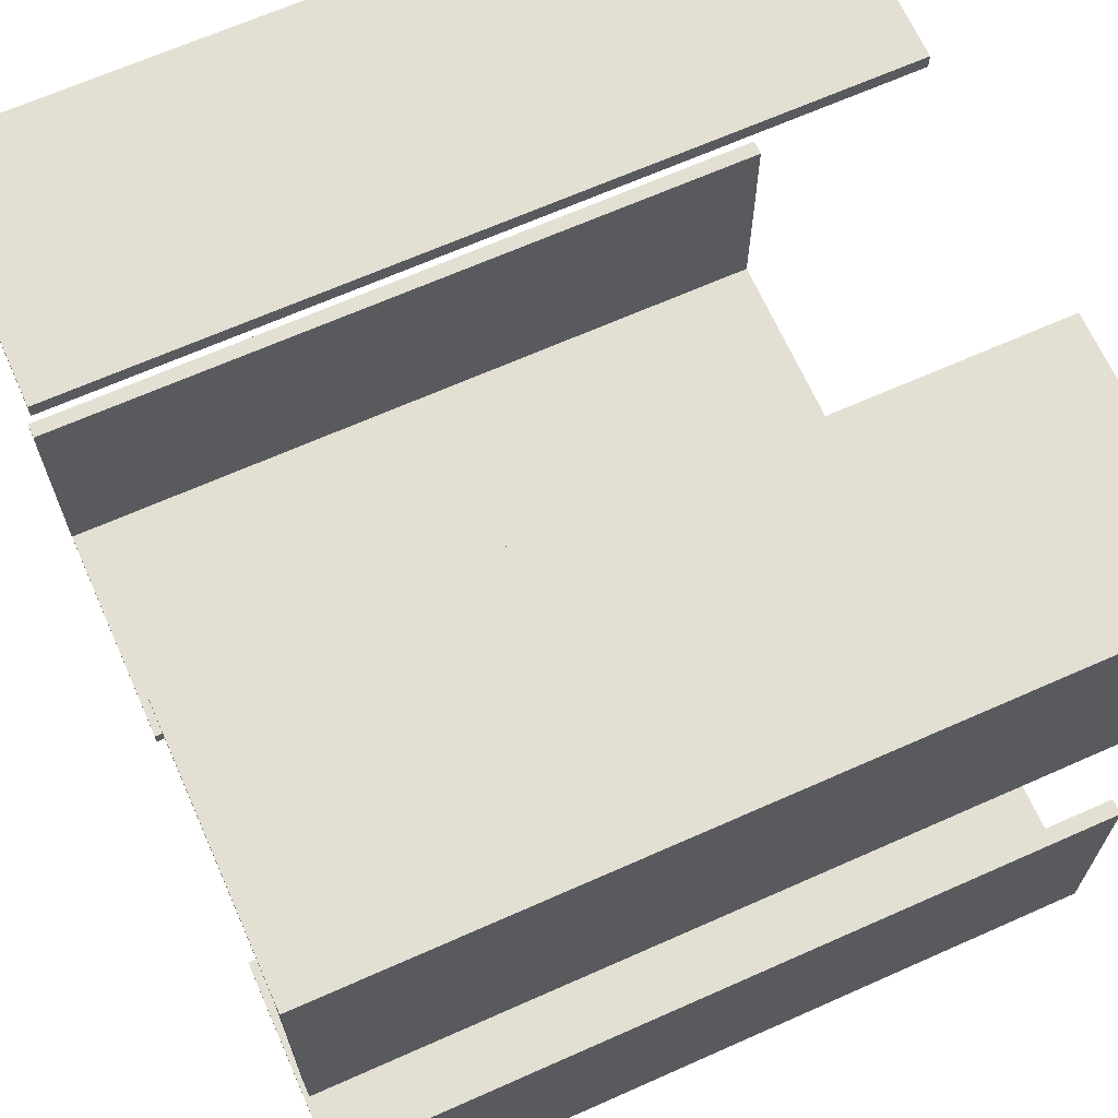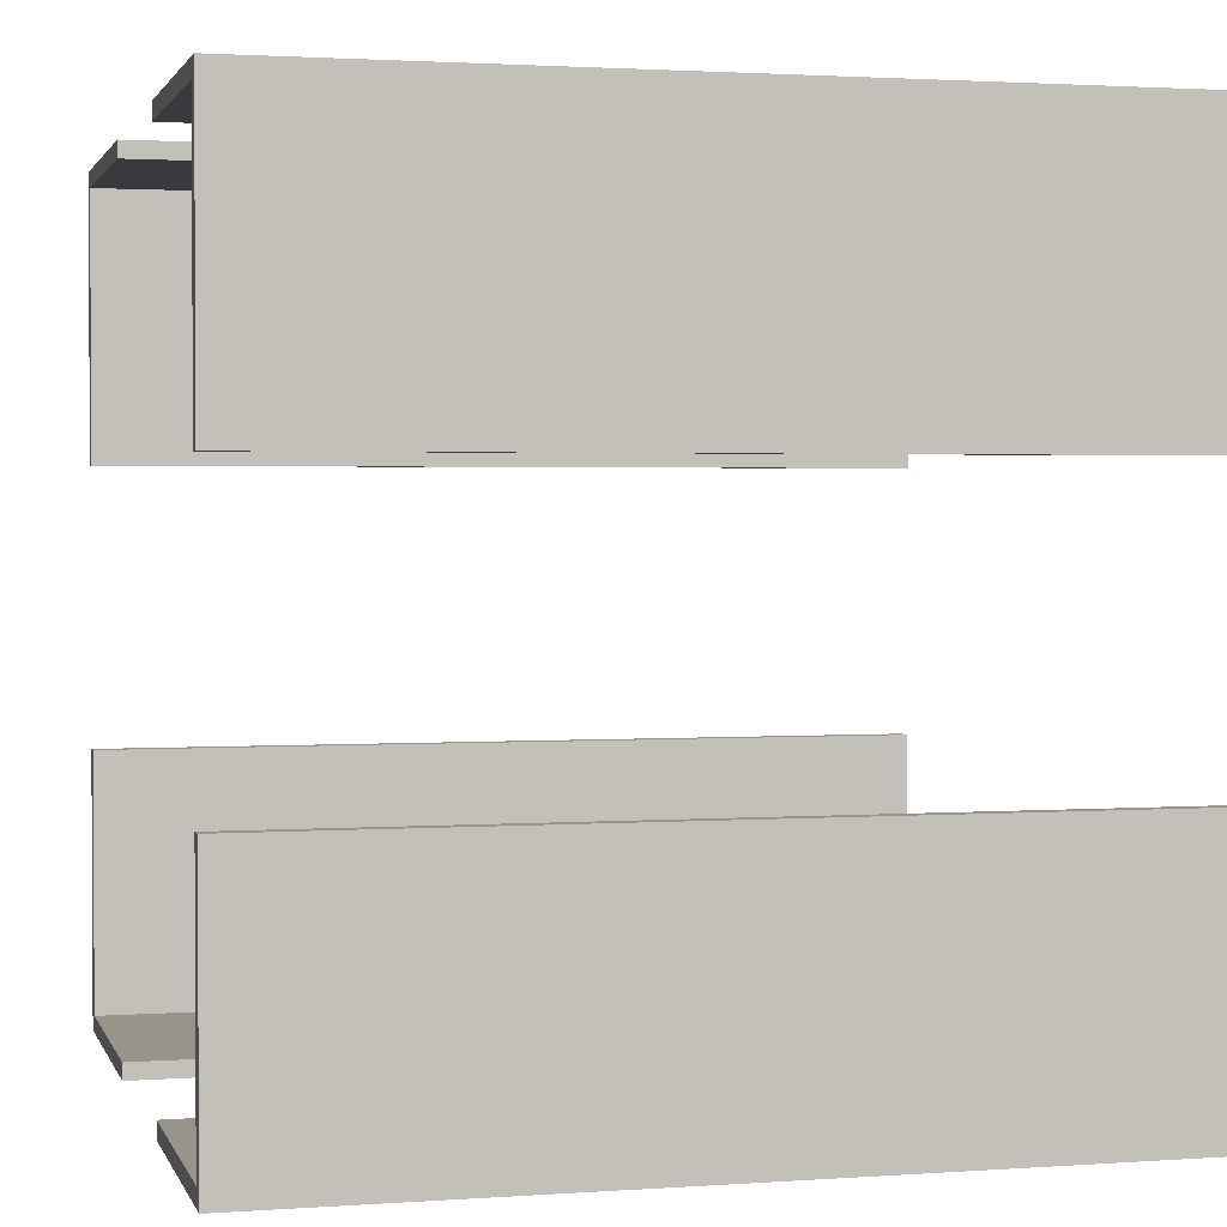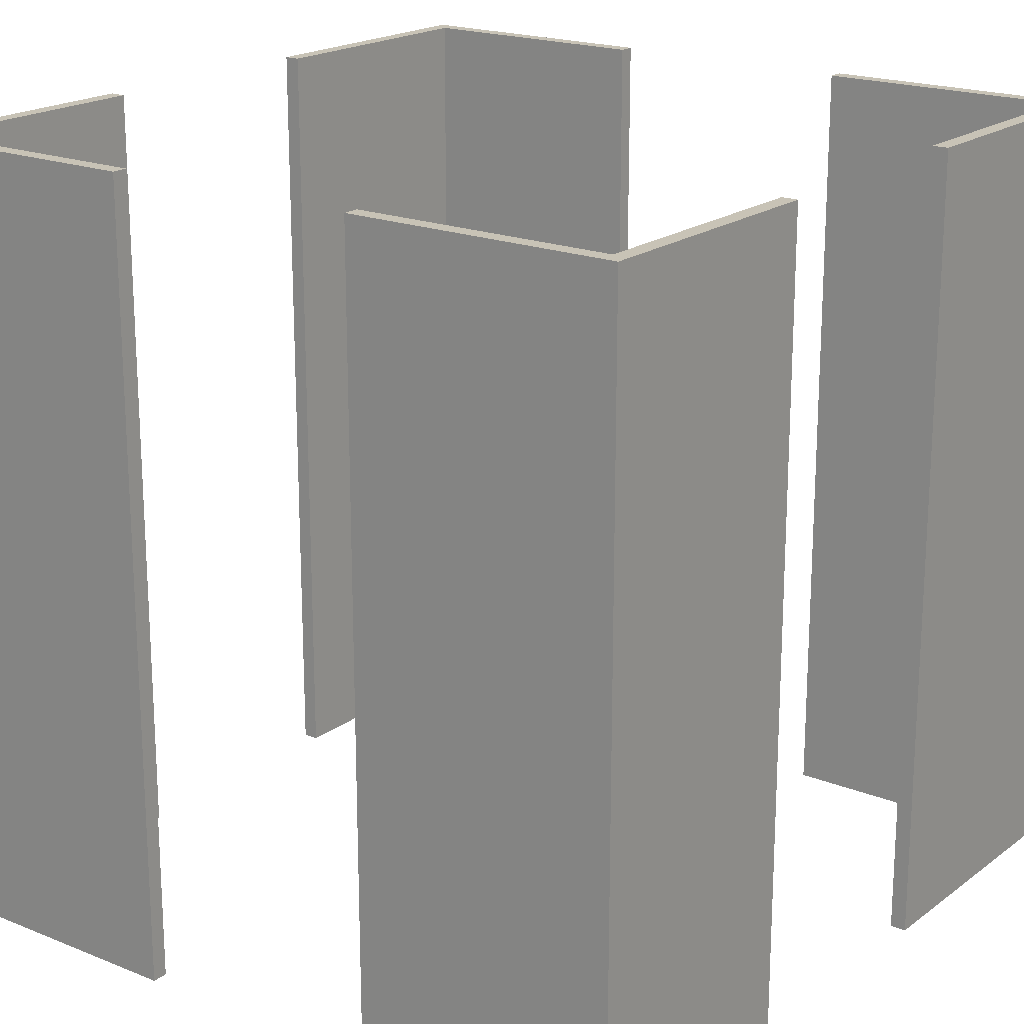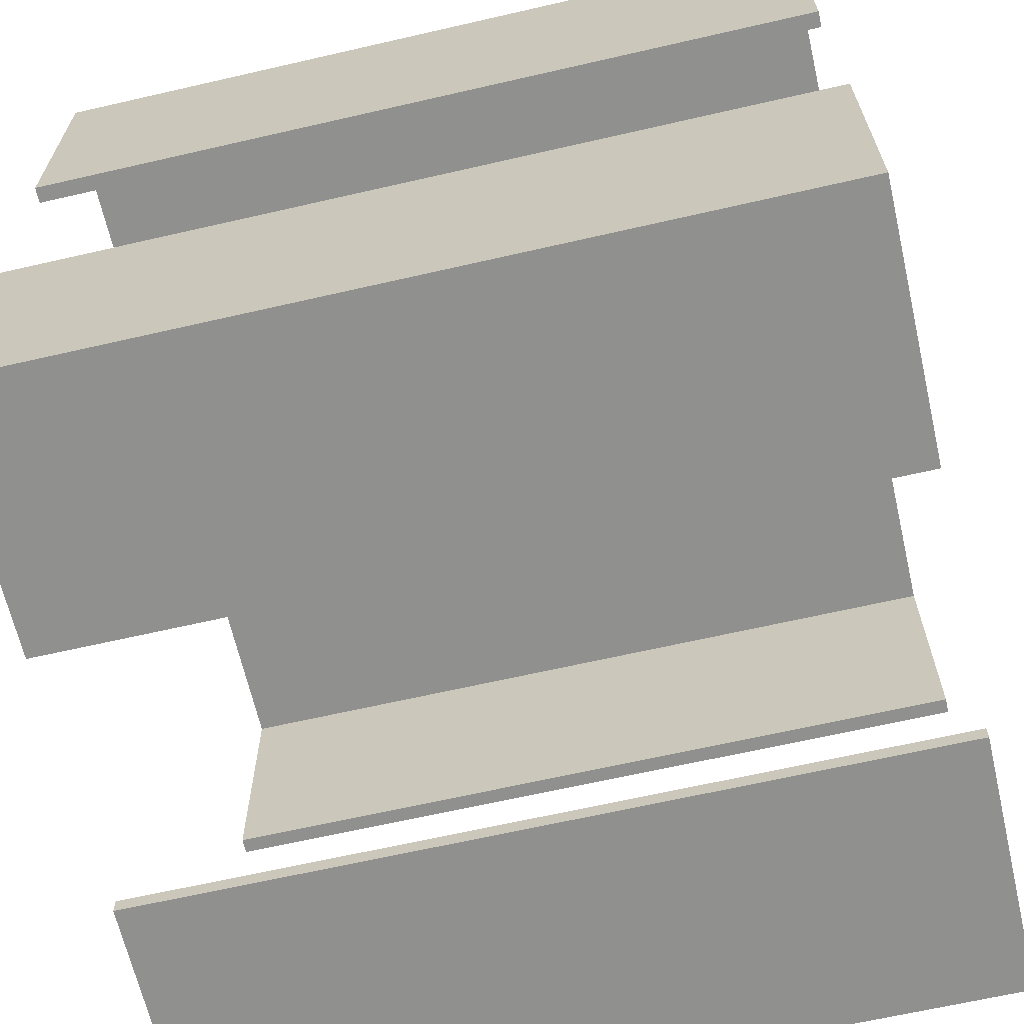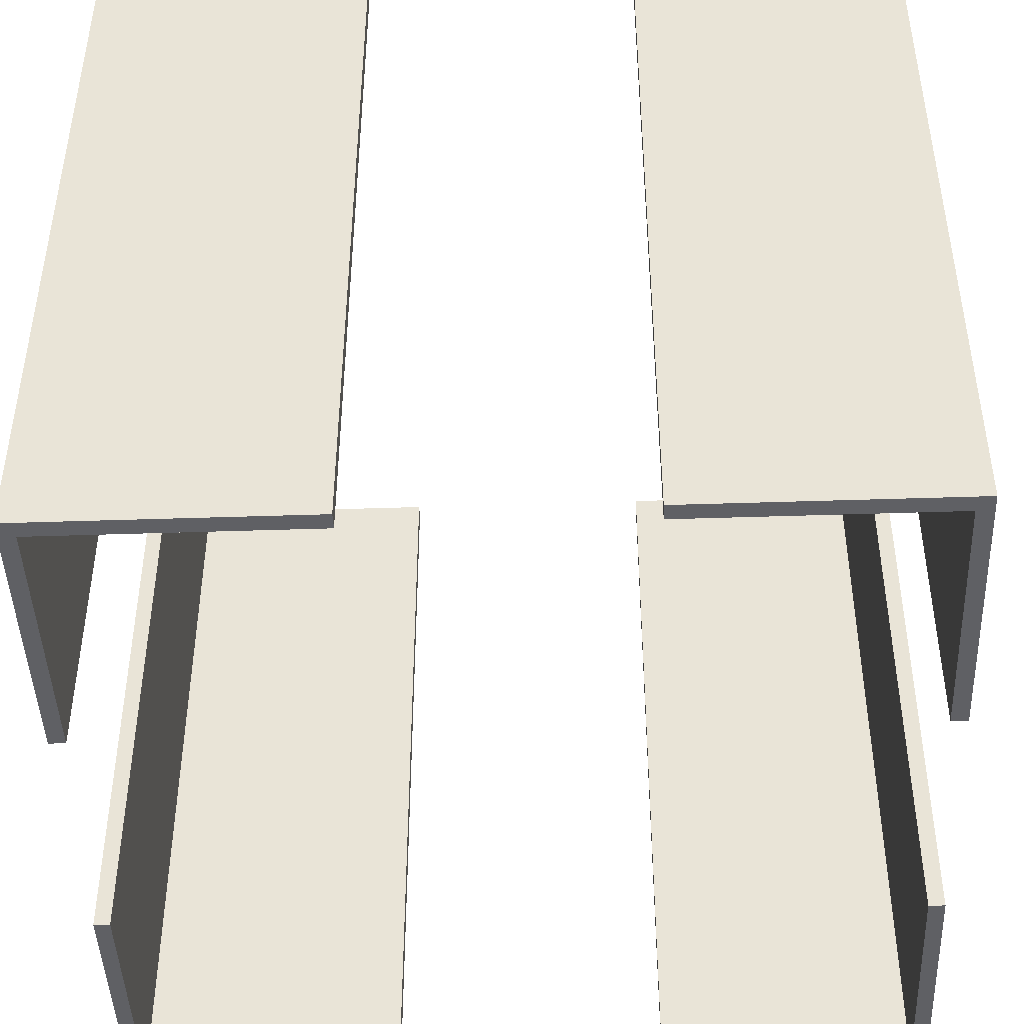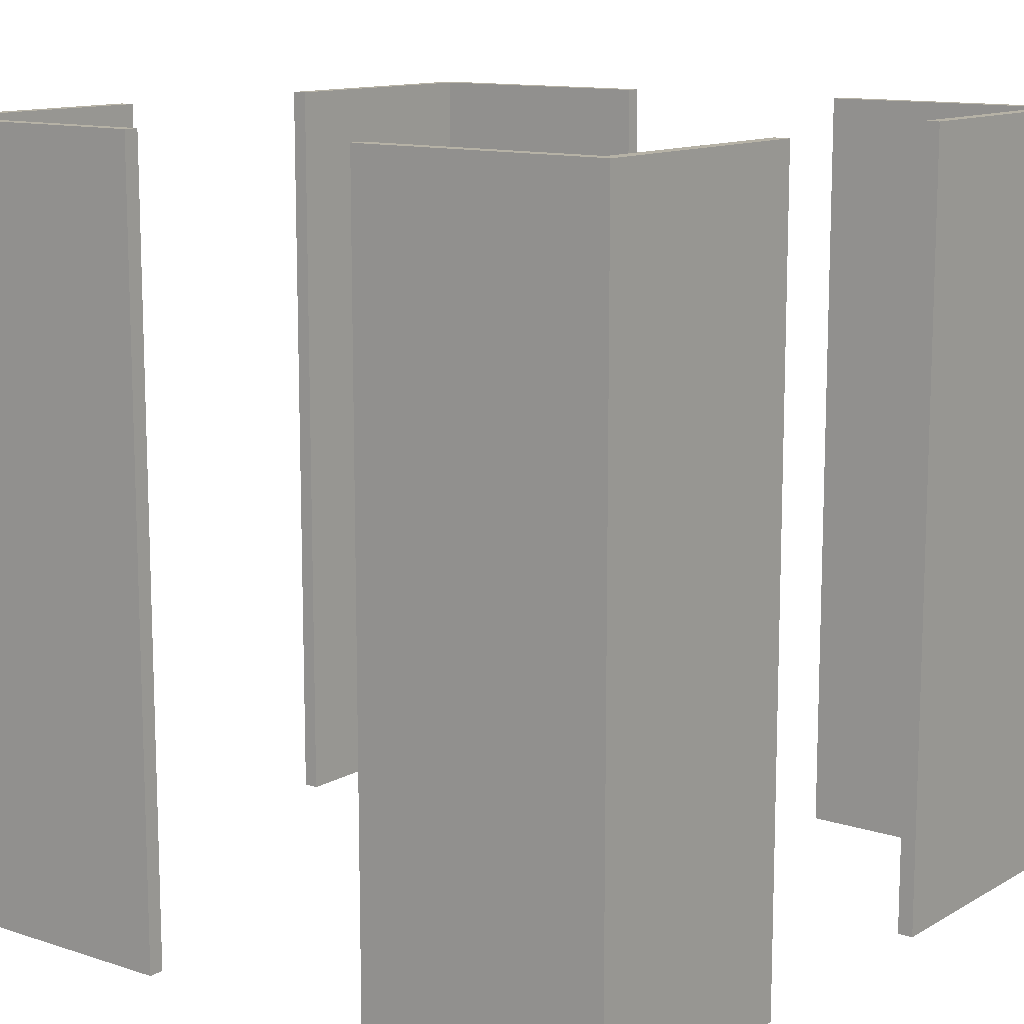
<metadata>
{"format":"obj","ext":"obj","renderer":"f3d","projection":"perspective","resolution":1024,"background":"white","views":[{"elev":67.1,"azim":66.0,"up":"+Z"},{"elev":1.9,"azim":-104.5,"up":"+Z"},{"elev":19.5,"azim":-53.2,"up":"+Y"},{"elev":-65.5,"azim":-77.0,"up":"+Z"},{"elev":-45.2,"azim":92.2,"up":"+Y"},{"elev":12.2,"azim":-142.7,"up":"+Y"}]}
</metadata>
<code>
o
v -5 0 5
v -5 0 1.6
v -5 0 -1.7
v -5 0 -5
v -5 10 5
v -5 10 1.6
v -5 10 -1.7
v -5 10 -5
v 1.6 0 5
v 1.6 0 4.8
v 1.6 0 -4.8
v 1.6 0 -5
v 1.6 10 5
v 1.6 10 4.8
v 1.6 10 -4.8
v 1.6 10 -5
v 4.8 0 4.8
v 4.8 0 1.6
v 4.8 0 -1.7
v 4.8 0 -4.8
v 4.8 10 4.8
v 4.8 10 1.6
v 4.8 10 -1.7
v 4.8 10 -4.8
v -4.8 0 4.8
v -4.8 0 1.6
v -4.8 0 -1.7
v -4.8 0 -4.8
v -4.8 10 4.8
v -4.8 10 1.6
v -4.8 10 -1.7
v -4.8 10 -4.8
v -1.7 0 5
v -1.7 0 4.8
v -1.7 0 -4.8
v -1.7 0 -5
v -1.7 10 5
v -1.7 10 4.8
v -1.7 10 -4.8
v -1.7 10 -5
v 5 0 5
v 5 0 1.6
v 5 0 -1.7
v 5 0 -5
v 5 10 5
v 5 10 1.6
v 5 10 -1.7
v 5 10 -5
v -5 0 5
v -5 10 5
v -1.7 0 5
v -1.7 10 5
v 1.6 0 5
v 1.6 10 5
v 5 0 5
v 5 10 5
v -5 0 -1.7
v -5 10 -1.7
v -4.8 0 -1.7
v -4.8 10 -1.7
v 4.8 0 -1.7
v 4.8 10 -1.7
v 5 0 -1.7
v 5 10 -1.7
v -4.8 0 -4.8
v -4.8 10 -4.8
v -1.7 0 -4.8
v -1.7 10 -4.8
v 1.6 0 -4.8
v 1.6 10 -4.8
v 4.8 0 -4.8
v 4.8 10 -4.8
v -4.8 0 4.8
v -4.8 10 4.8
v -1.7 0 4.8
v -1.7 10 4.8
v 1.6 0 4.8
v 1.6 10 4.8
v 4.8 0 4.8
v 4.8 10 4.8
v -5 0 1.6
v -5 10 1.6
v -4.8 0 1.6
v -4.8 10 1.6
v 4.8 0 1.6
v 4.8 10 1.6
v 5 0 1.6
v 5 10 1.6
v -5 0 -5
v -5 10 -5
v -1.7 0 -5
v -1.7 10 -5
v 1.6 0 -5
v 1.6 10 -5
v 5 0 -5
v 5 10 -5
v -5 0 5
v -1.7 0 5
v 1.6 0 5
v 5 0 5
v -4.8 0 4.8
v -1.7 0 4.8
v 1.6 0 4.8
v 4.8 0 4.8
v -5 0 1.6
v -4.8 0 1.6
v 4.8 0 1.6
v 5 0 1.6
v -5 0 -1.7
v -4.8 0 -1.7
v 4.8 0 -1.7
v 5 0 -1.7
v -4.8 0 -4.8
v -1.7 0 -4.8
v 1.6 0 -4.8
v 4.8 0 -4.8
v -5 0 -5
v -1.7 0 -5
v 1.6 0 -5
v 5 0 -5
v -5 10 5
v -1.7 10 5
v 1.6 10 5
v 5 10 5
v -4.8 10 4.8
v -1.7 10 4.8
v 1.6 10 4.8
v 4.8 10 4.8
v -5 10 1.6
v -4.8 10 1.6
v 4.8 10 1.6
v 5 10 1.6
v -5 10 -1.7
v -4.8 10 -1.7
v 4.8 10 -1.7
v 5 10 -1.7
v -4.8 10 -4.8
v -1.7 10 -4.8
v 1.6 10 -4.8
v 4.8 10 -4.8
v -5 10 -5
v -1.7 10 -5
v 1.6 10 -5
v 5 10 -5
f 5 2 1
f 6 2 5
f 7 4 3
f 8 4 7
f 13 10 9
f 14 10 13
f 15 12 11
f 16 12 15
f 21 18 17
f 22 18 21
f 23 20 19
f 24 20 23
f 25 26 29
f 29 26 30
f 27 28 31
f 31 28 32
f 33 34 37
f 37 34 38
f 35 36 39
f 39 36 40
f 41 42 45
f 45 42 46
f 43 44 47
f 47 44 48
f 51 50 49
f 52 50 51
f 55 54 53
f 56 54 55
f 59 58 57
f 60 58 59
f 63 62 61
f 64 62 63
f 67 66 65
f 68 66 67
f 71 70 69
f 72 70 71
f 73 74 75
f 75 74 76
f 77 78 79
f 79 78 80
f 81 82 83
f 83 82 84
f 85 86 87
f 87 86 88
f 89 90 91
f 91 90 92
f 93 94 95
f 95 94 96
f 101 98 97
f 102 98 101
f 103 100 99
f 104 100 103
f 105 101 97
f 106 101 105
f 107 100 104
f 108 100 107
f 113 110 109
f 116 112 111
f 117 114 113
f 117 113 109
f 118 114 117
f 119 116 115
f 120 112 116
f 120 116 119
f 121 122 125
f 125 122 126
f 123 124 127
f 127 124 128
f 121 125 129
f 129 125 130
f 128 124 131
f 131 124 132
f 133 134 137
f 135 136 140
f 137 138 141
f 133 137 141
f 141 138 142
f 139 140 143
f 140 136 144
f 143 140 144

</code>
